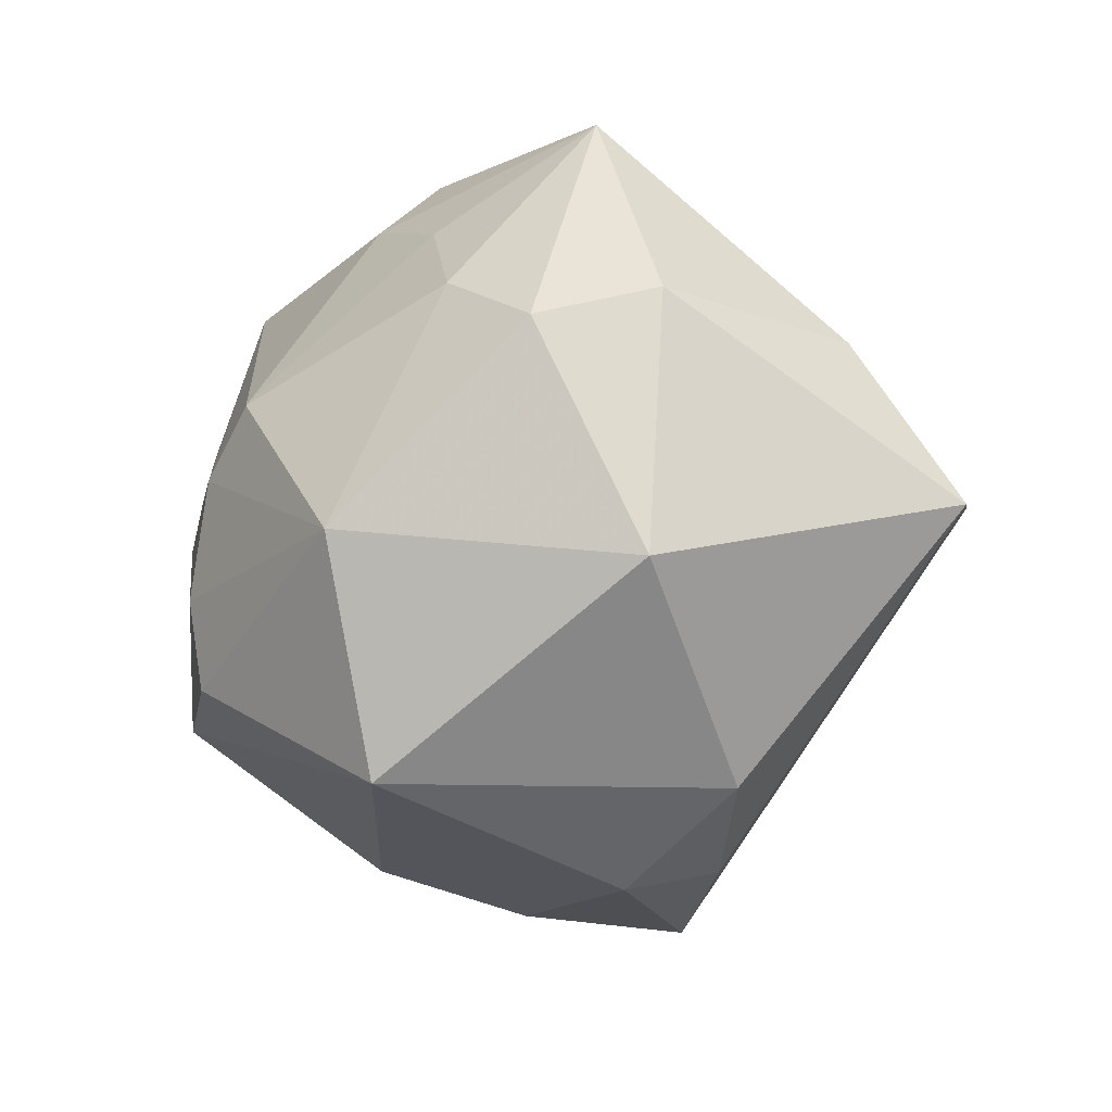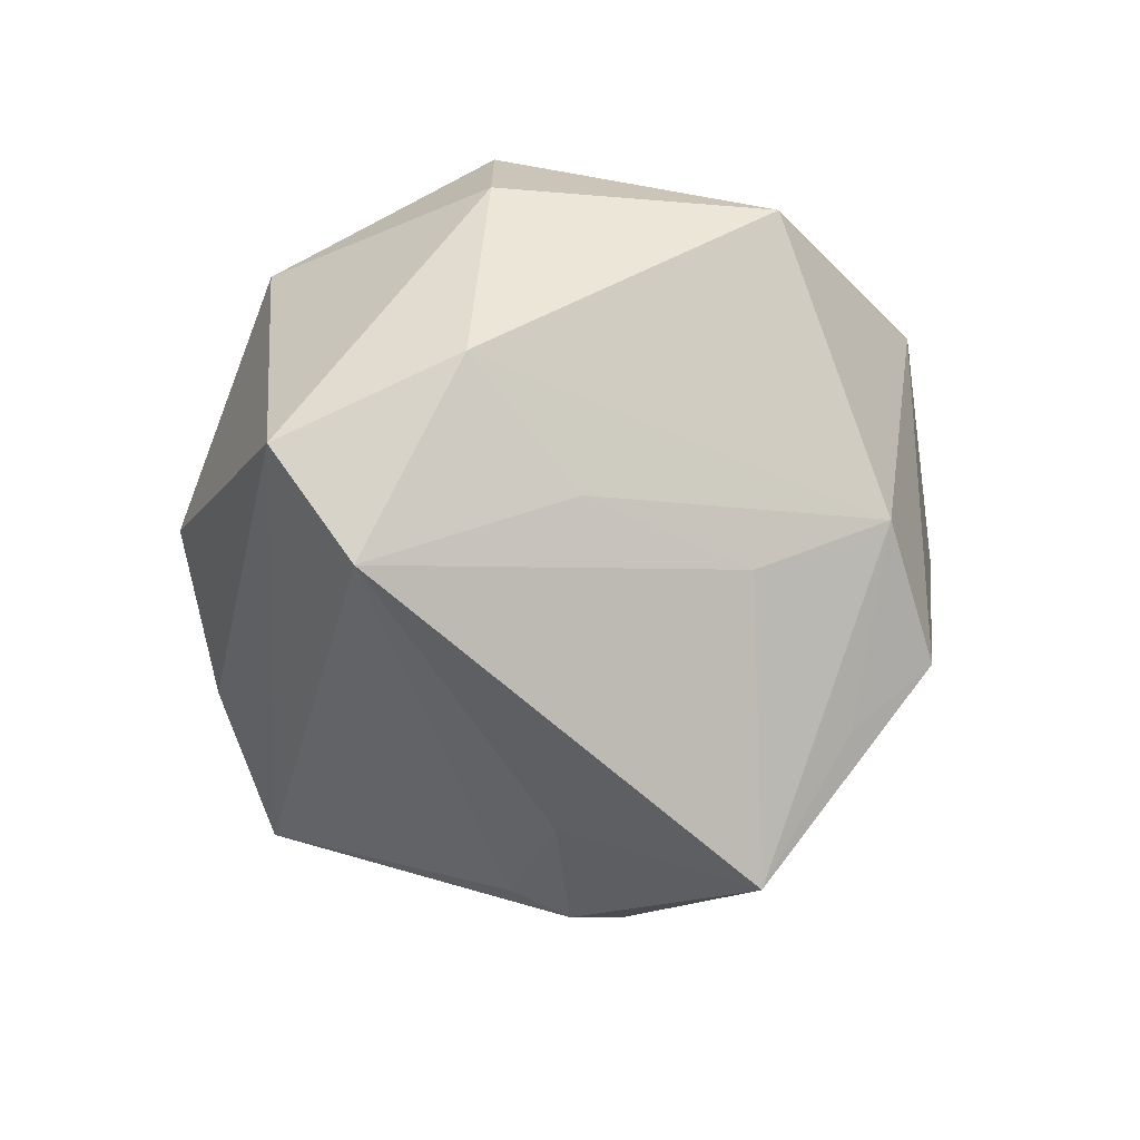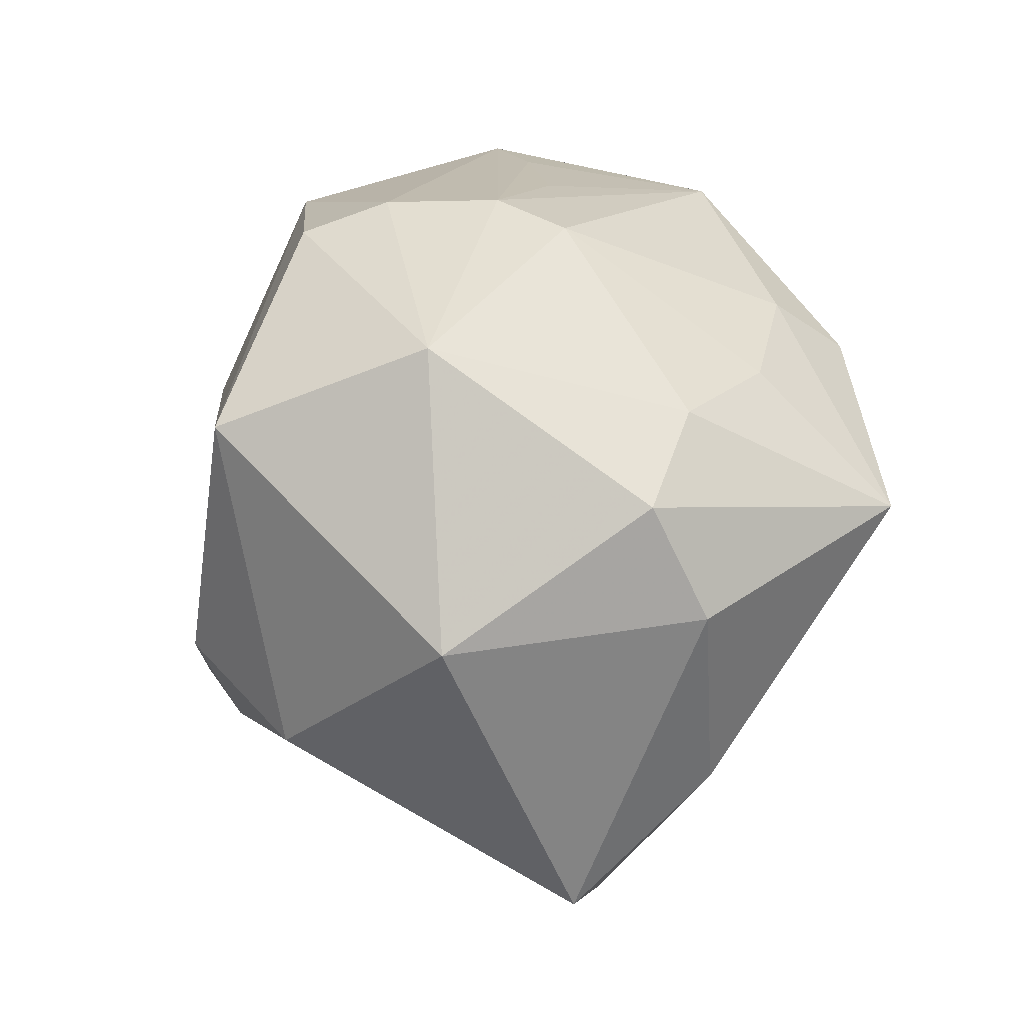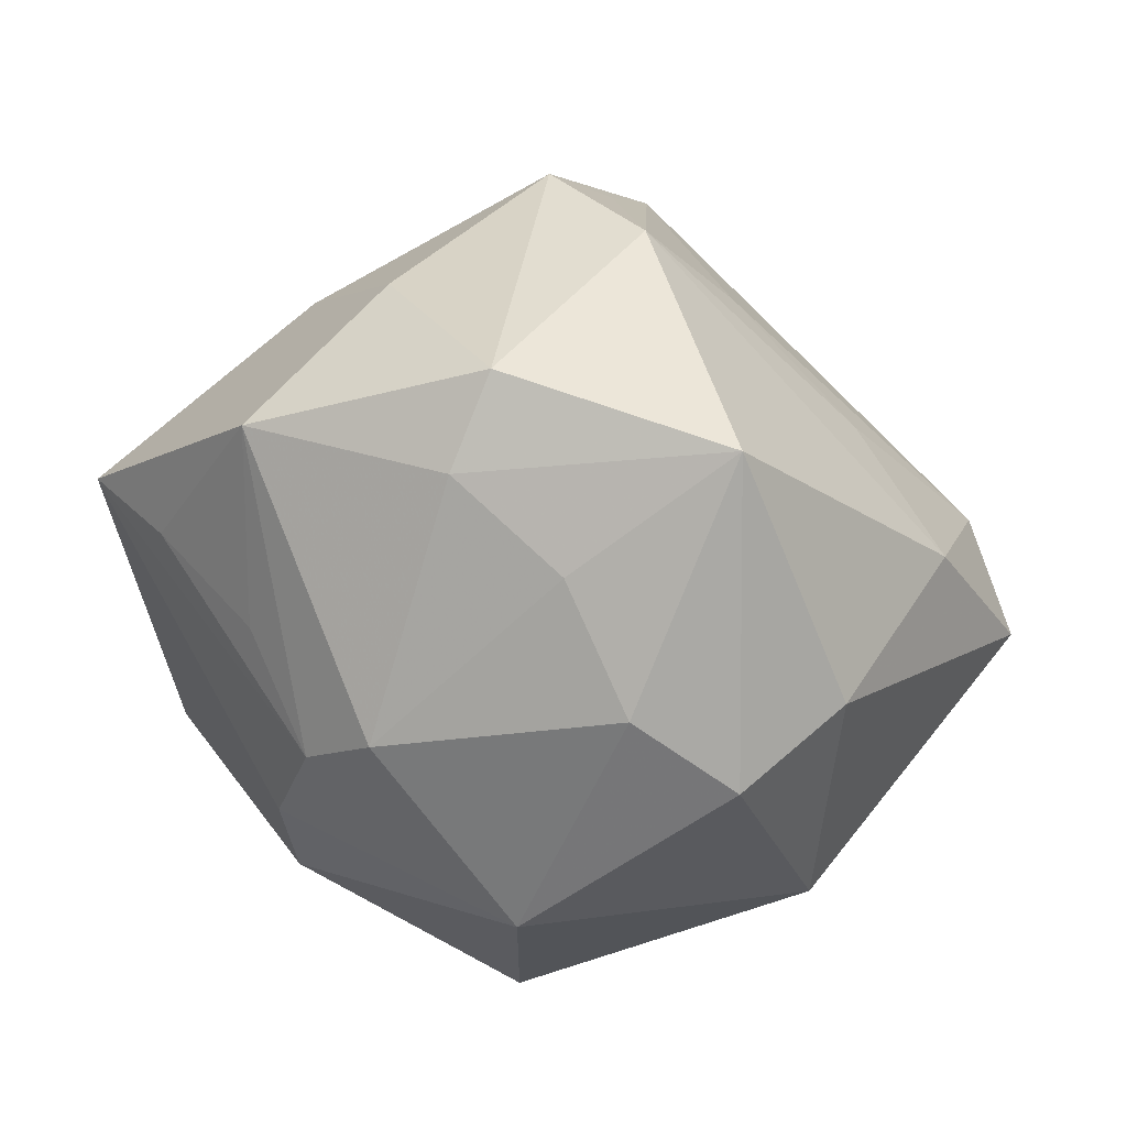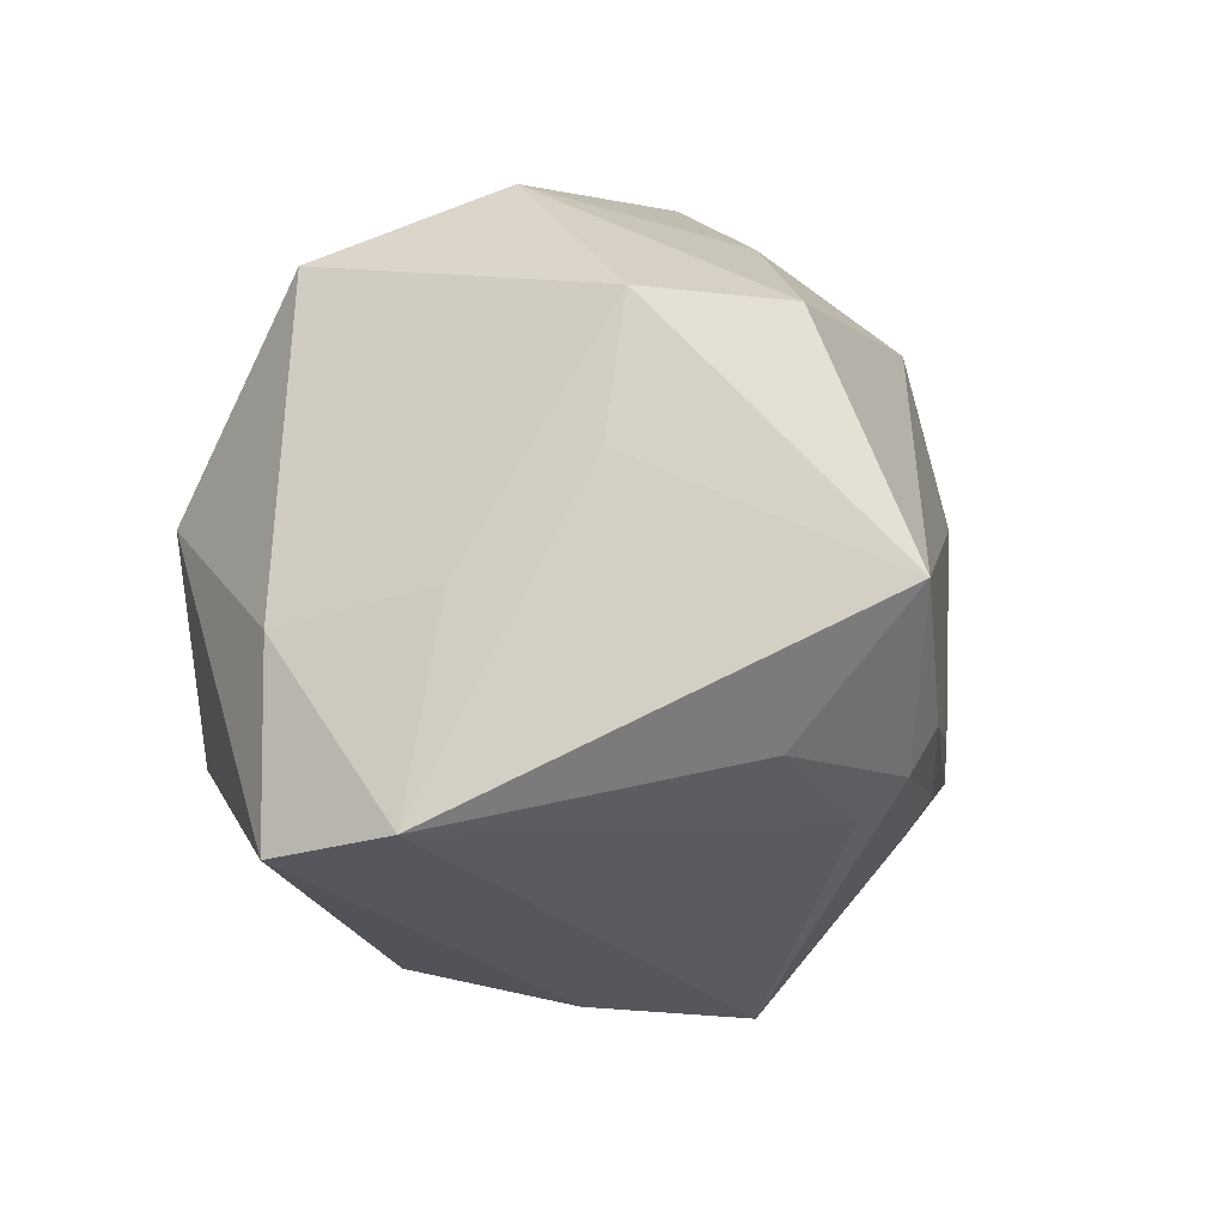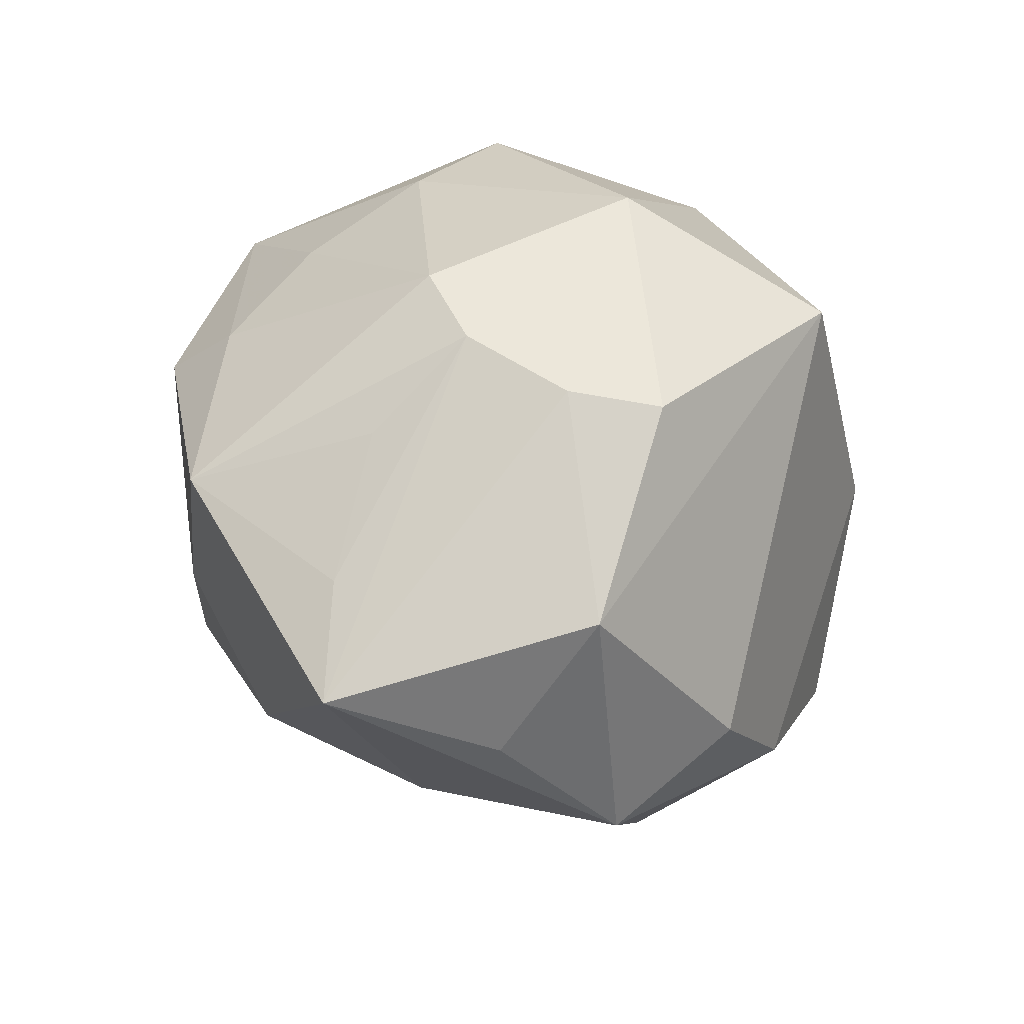
<metadata>
{"format":"obj","ext":"obj","renderer":"f3d","projection":"perspective","resolution":1024,"background":"white","views":[{"elev":-21.9,"azim":44.9,"up":"+Y"},{"elev":-31.7,"azim":119.8,"up":"+Z"},{"elev":50.5,"azim":75.8,"up":"+Z"},{"elev":43.3,"azim":18.9,"up":"+Y"},{"elev":28.2,"azim":142.1,"up":"+Y"},{"elev":41.6,"azim":-78.9,"up":"+Z"}]}
</metadata>
<code>
v 0.04501 0.01353 -0.004483
v -0.02058 0.03759 -0.002209
v 0.03195 0.008323 0.03308
v 0.03826 -0.01789 0.02185
v -0.03442 0.0246 -0.01146
v -0.02028 -0.02152 0.03435
v -0.001651 -0.008566 -0.04205
v 0.01185 -0.04416 -0.001836
v -0.01063 0.0007186 -0.04395
v 0.01981 0.01623 0.03401
v -0.02118 -0.0383 -0.01873
v -0.02487 -0.01235 -0.03136
v -0.01927 -0.02247 -0.03133
v -0.004343 0.02147 -0.04783
v 0.05278 -0.005584 -0.01427
v -0.03241 -0.03315 -0.004357
v 0.0259 0.04115 0.01653
v -0.0214 -0.01062 0.03587
v -0.003642 0.03557 0.02371
v -0.05307 0.0113 0.01238
v -0.005904 -0.003248 -0.04489
v 0.04011 0.01306 0.02108
v -0.02096 -0.01679 -0.03349
v -0.002082 -0.04235 -0.02671
v -0.001678 0.04422 0.01582
v -0.04318 -0.02124 -0.01233
v -0.04156 -0.01811 0.01931
v 0.008219 0.002948 -0.04143
v 0.005972 0.04359 -0.01326
v 0.0288 -0.03581 -0.002099
v 0.01405 -0.03995 -0.01542
v 0.04433 0.0001452 -0.02626
v 0.031 0.01932 -0.01642
v -0.02582 0.0115 0.02967
v -0.01619 0.002256 0.03801
v -0.008815 0.04125 -0.02325
v -0.04776 -0.007926 0.00299
v -0.00767 0.008552 0.03967
v -0.003881 0.03324 -0.03186
v -0.0411 0.01273 0.02
v -0.03763 0.004236 -0.01707
v -0.03004 -0.0222 -0.02639
v -0.02856 0.03342 0.02122
v 0.009769 -0.01242 0.04188
v 0.01453 0.031 -0.02033
v 0.01038 0.02844 0.02763
v 0.00586 -0.03748 0.0309
f 26 20 41
f 28 14 32
f 32 14 45
f 14 29 45
f 45 33 32
f 29 33 45
f 39 14 36
f 36 29 39
f 39 29 14
f 38 43 35
f 35 44 38
f 15 24 32
f 20 43 2
f 40 20 35
f 40 43 20
f 18 44 35
f 35 20 18
f 26 16 27
f 27 18 20
f 27 16 47
f 5 41 20
f 14 41 5
f 5 2 36
f 20 2 5
f 36 14 5
f 8 30 47
f 47 30 4
f 4 44 47
f 3 44 4
f 30 15 4
f 14 28 21
f 24 13 21
f 21 13 23
f 10 3 17
f 10 44 3
f 10 38 44
f 43 38 19
f 17 3 22
f 3 4 22
f 22 4 15
f 25 2 43
f 25 29 36
f 36 2 25
f 17 29 25
f 25 19 17
f 43 19 25
f 35 43 34
f 34 40 35
f 43 40 34
f 37 20 26
f 26 27 37
f 37 27 20
f 6 27 47
f 18 27 6
f 47 44 6
f 44 18 6
f 31 8 24
f 30 8 31
f 24 15 31
f 31 15 30
f 24 8 11
f 11 16 26
f 47 16 11
f 11 8 47
f 7 28 32
f 7 21 28
f 32 24 7
f 24 21 7
f 23 13 42
f 26 41 42
f 41 12 42
f 42 11 26
f 42 13 24
f 24 11 42
f 9 21 23
f 23 42 9
f 9 42 12
f 14 21 9
f 9 41 14
f 9 12 41
f 38 10 46
f 46 19 38
f 46 10 17
f 17 19 46
f 17 22 1
f 1 22 15
f 1 15 32
f 32 33 1
f 1 29 17
f 1 33 29

</code>
